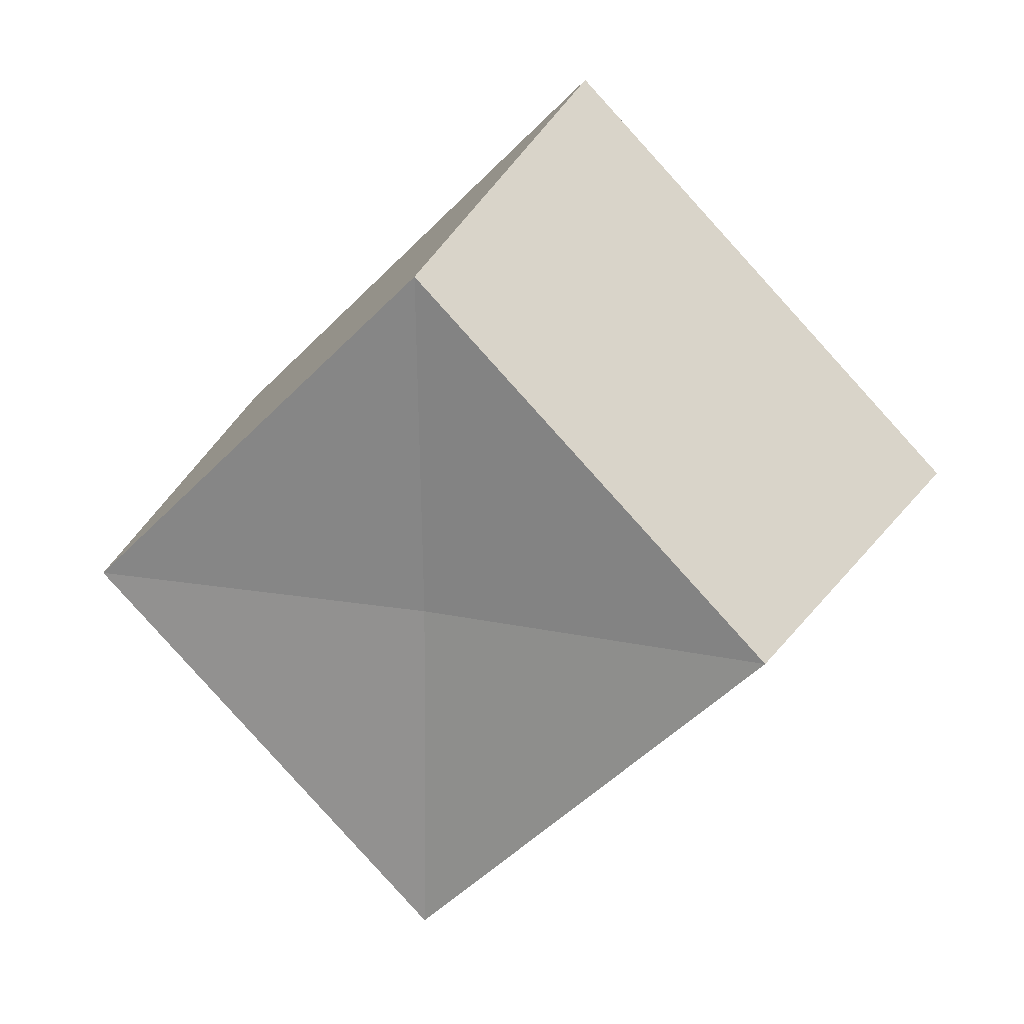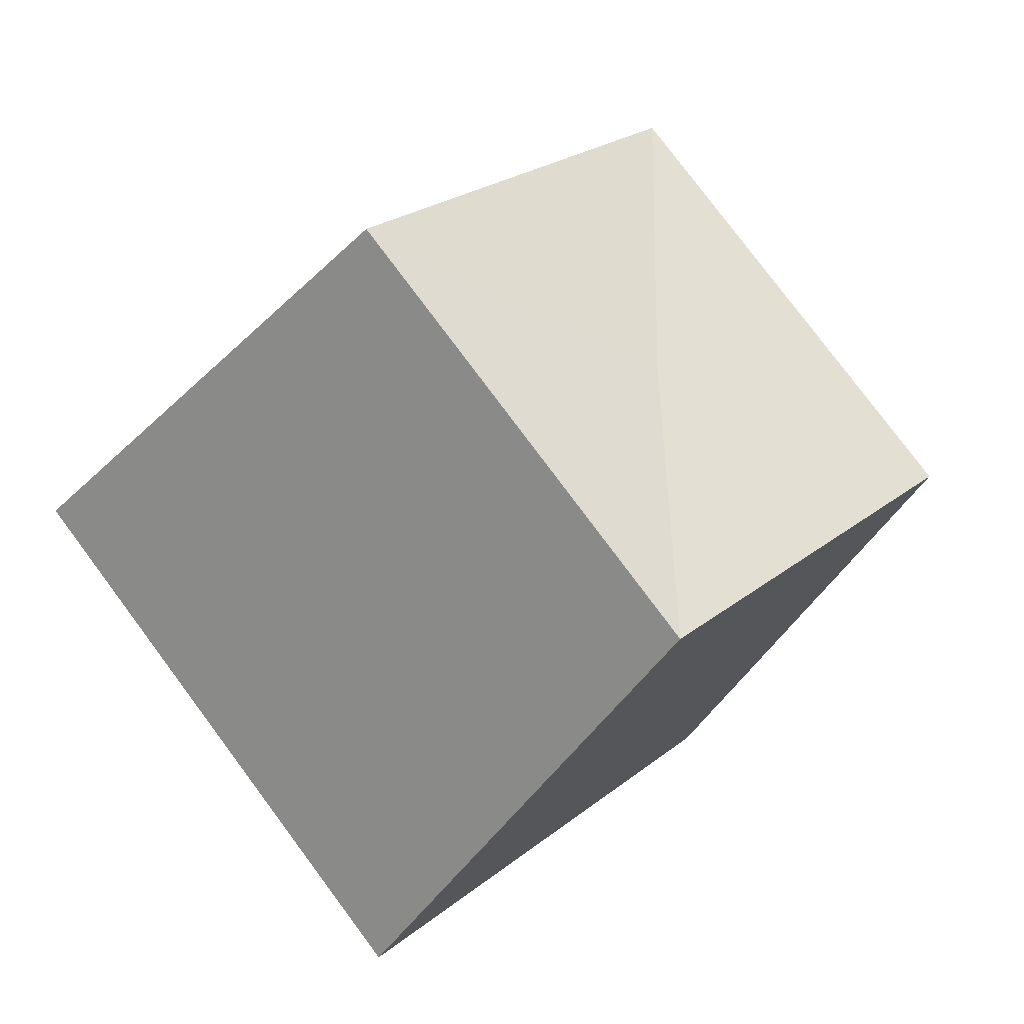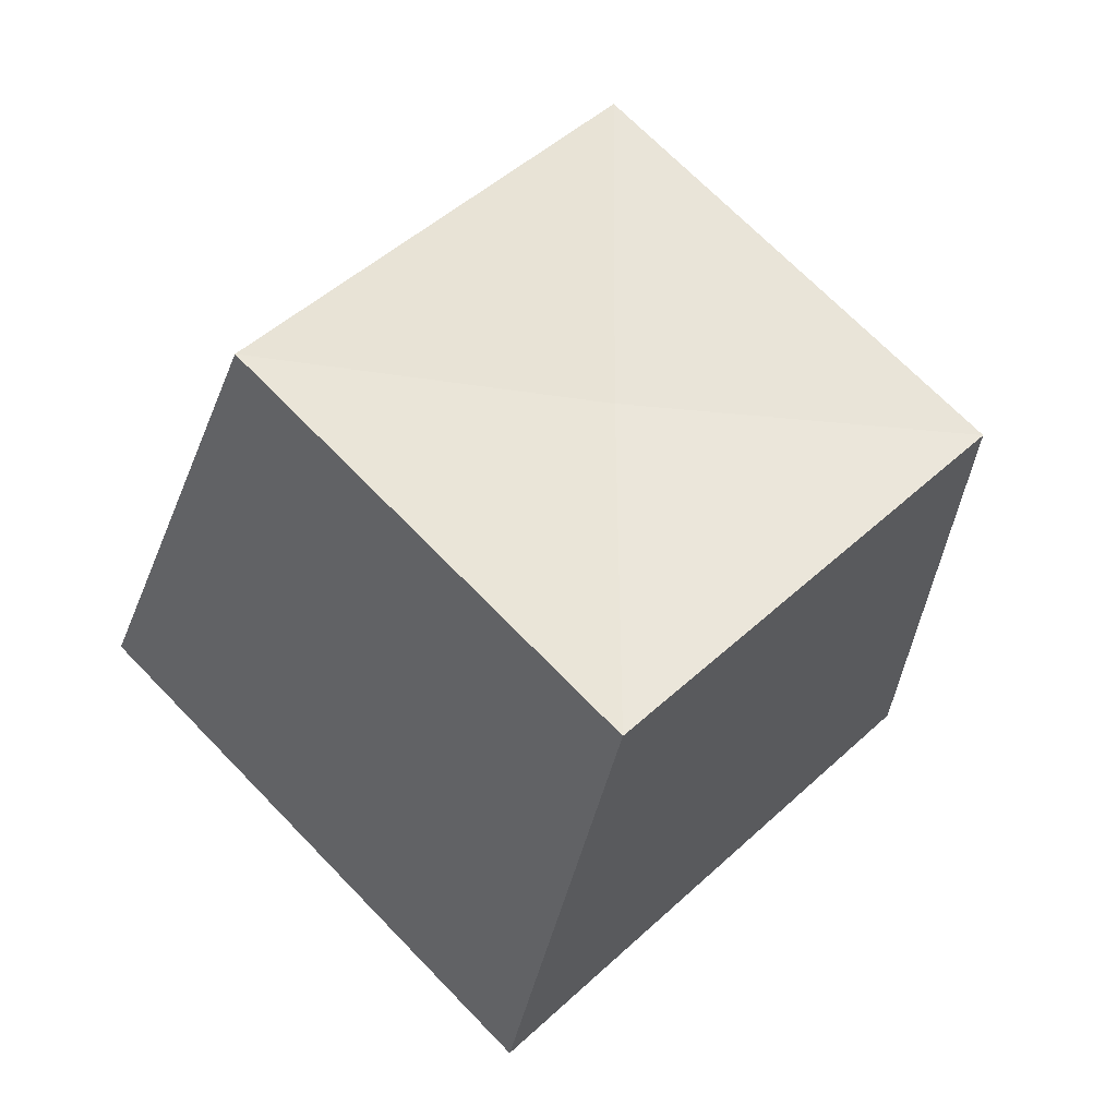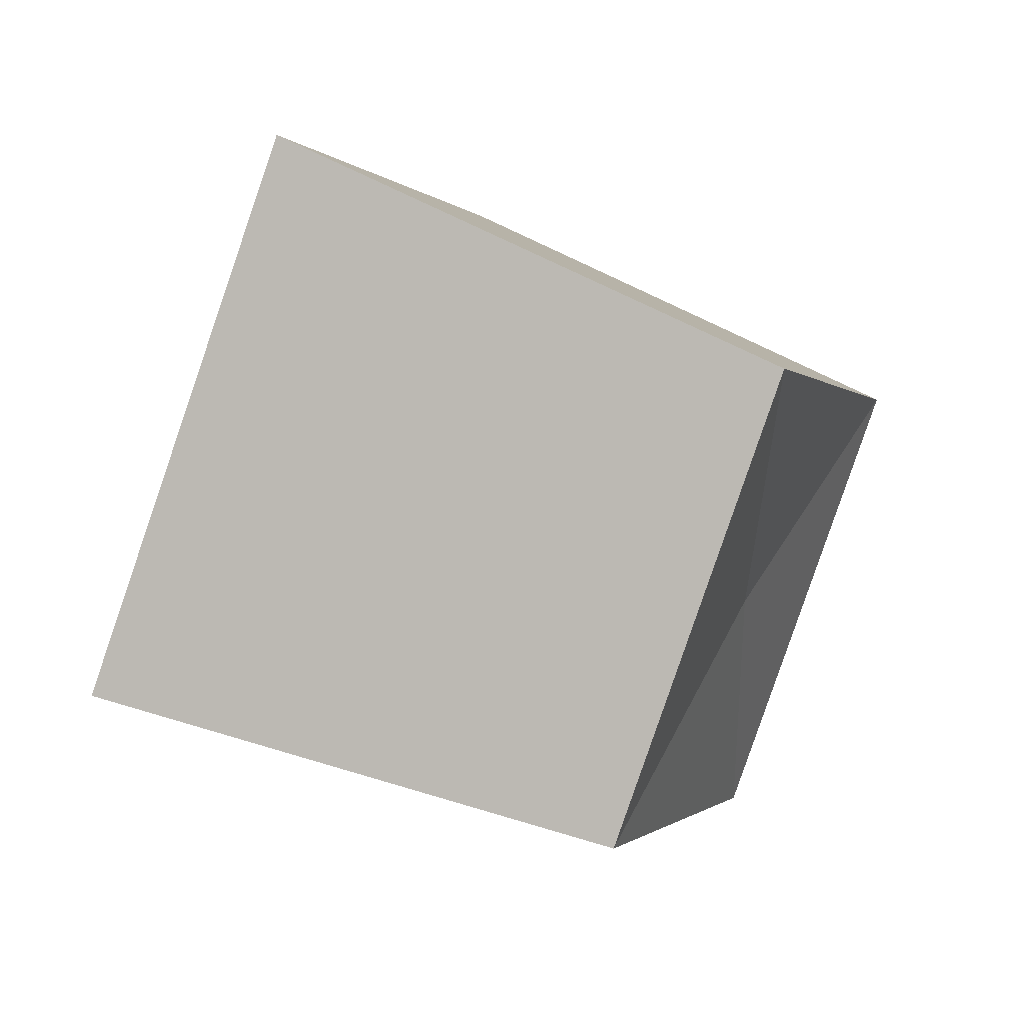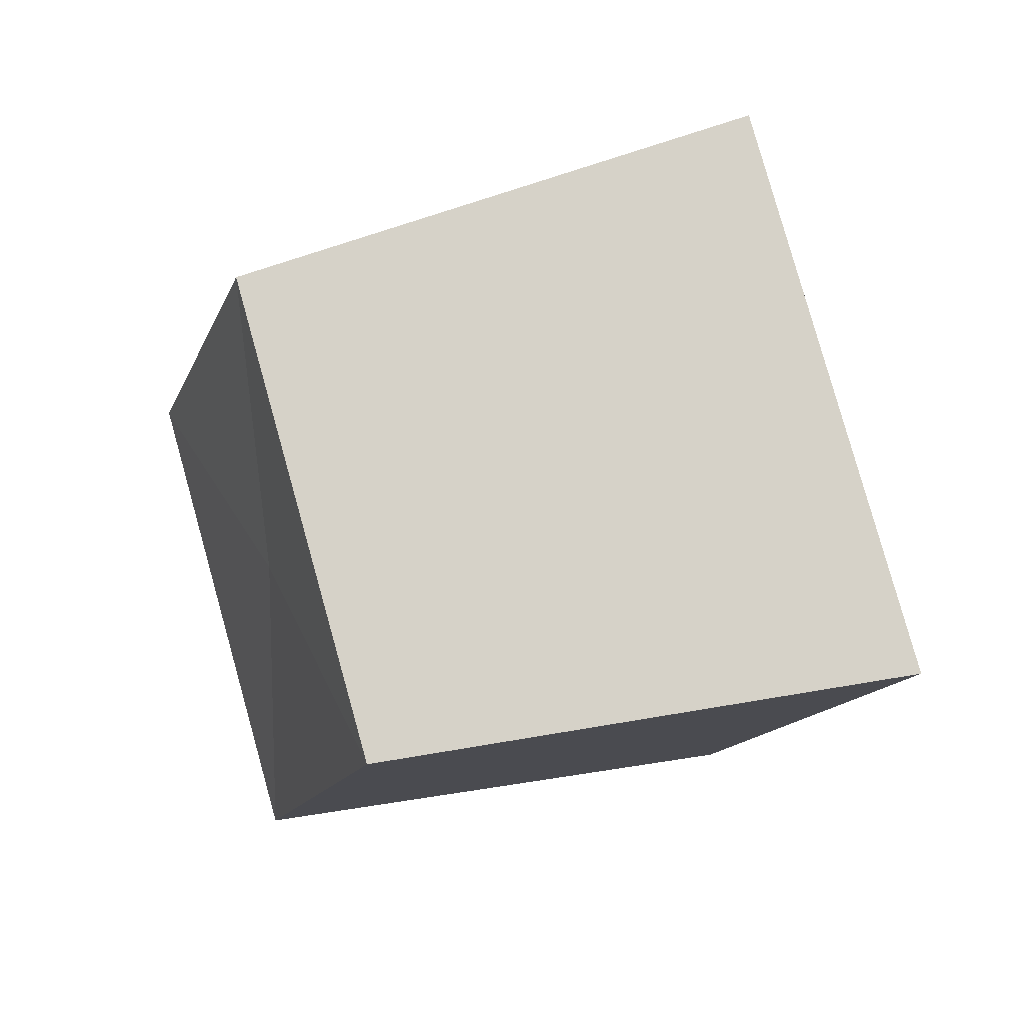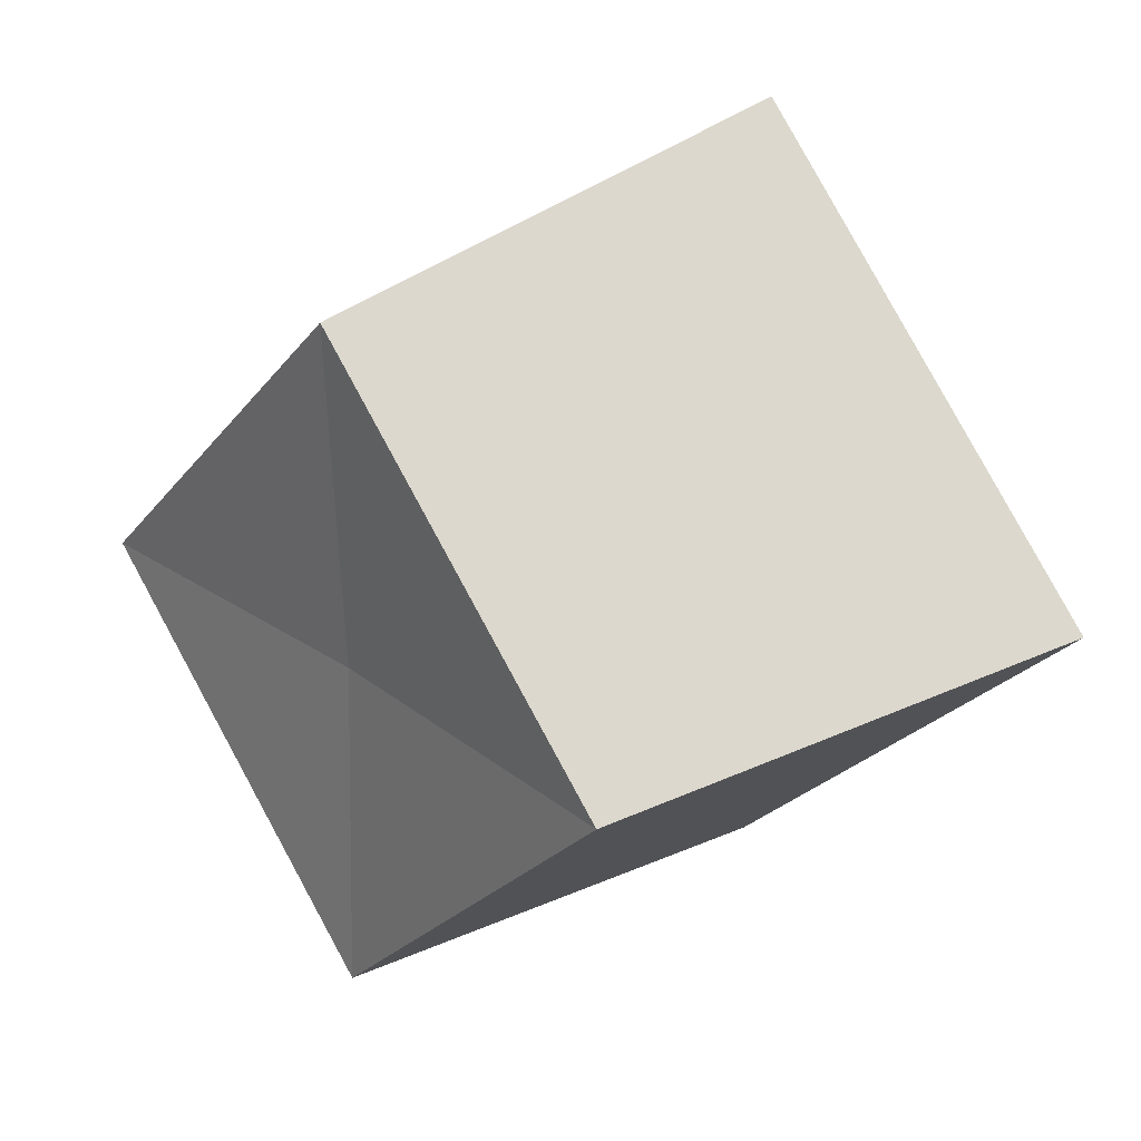
<metadata>
{"format":"obj","ext":"obj","renderer":"f3d","projection":"perspective","resolution":1024,"background":"white","views":[{"elev":21.9,"azim":108.2,"up":"+Y"},{"elev":-38.7,"azim":57.8,"up":"+Z"},{"elev":-31.2,"azim":79.3,"up":"+Z"},{"elev":47.5,"azim":27.4,"up":"+Z"},{"elev":33.4,"azim":157.6,"up":"+Z"},{"elev":28.4,"azim":137.3,"up":"+Y"}]}
</metadata>
<code>
g TireK_Drum_RF_LOD2
v -0.1931 4.47e-08 4.47e-08
v -0.1824 0.171 4.47e-08
v -0.1824 4.47e-08 0.171
v 0.03629 4.47e-08 4.47e-08
v 0.04158 4.47e-08 0.14
v 0.04158 0.14 4.47e-08
v -0.1824 4.47e-08 0.171
v -0.1824 0.171 4.47e-08
v 0.04158 0.14 4.47e-08
v 0.04158 4.47e-08 0.14
v -0.1931 4.47e-08 4.47e-08
v -0.1824 4.47e-08 0.171
v -0.1824 -0.171 4.47e-08
v 0.04158 4.47e-08 0.14
v 0.03629 4.47e-08 4.47e-08
v 0.04158 -0.14 4.47e-08
v -0.1824 -0.171 4.47e-08
v -0.1824 4.47e-08 0.171
v 0.04158 4.47e-08 0.14
v 0.04158 -0.14 4.47e-08
v -0.1931 4.47e-08 4.47e-08
v -0.1824 -0.171 4.47e-08
v -0.1824 4.47e-08 -0.171
v 0.04158 -0.14 4.47e-08
v 0.03629 4.47e-08 4.47e-08
v 0.04158 4.47e-08 -0.14
v -0.1824 4.47e-08 -0.171
v -0.1824 -0.171 4.47e-08
v 0.04158 -0.14 4.47e-08
v 0.04158 4.47e-08 -0.14
v -0.1931 4.47e-08 4.47e-08
v -0.1824 4.47e-08 -0.171
v -0.1824 0.171 4.47e-08
v 0.04158 4.47e-08 -0.14
v 0.03629 4.47e-08 4.47e-08
v 0.04158 0.14 4.47e-08
v 0.04158 0.14 4.47e-08
v -0.1824 0.171 4.47e-08
v -0.1824 4.47e-08 -0.171
v 0.04158 4.47e-08 -0.14
g TireK_Drum_RF_LOD2_0
f 3 2 1
f 6 5 4
f 9 8 7
f 10 9 7
f 13 12 11
f 16 15 14
f 19 18 17
f 20 19 17
f 23 22 21
f 26 25 24
f 29 28 27
f 30 29 27
f 33 32 31
f 36 35 34
f 39 38 37
f 40 39 37

</code>
